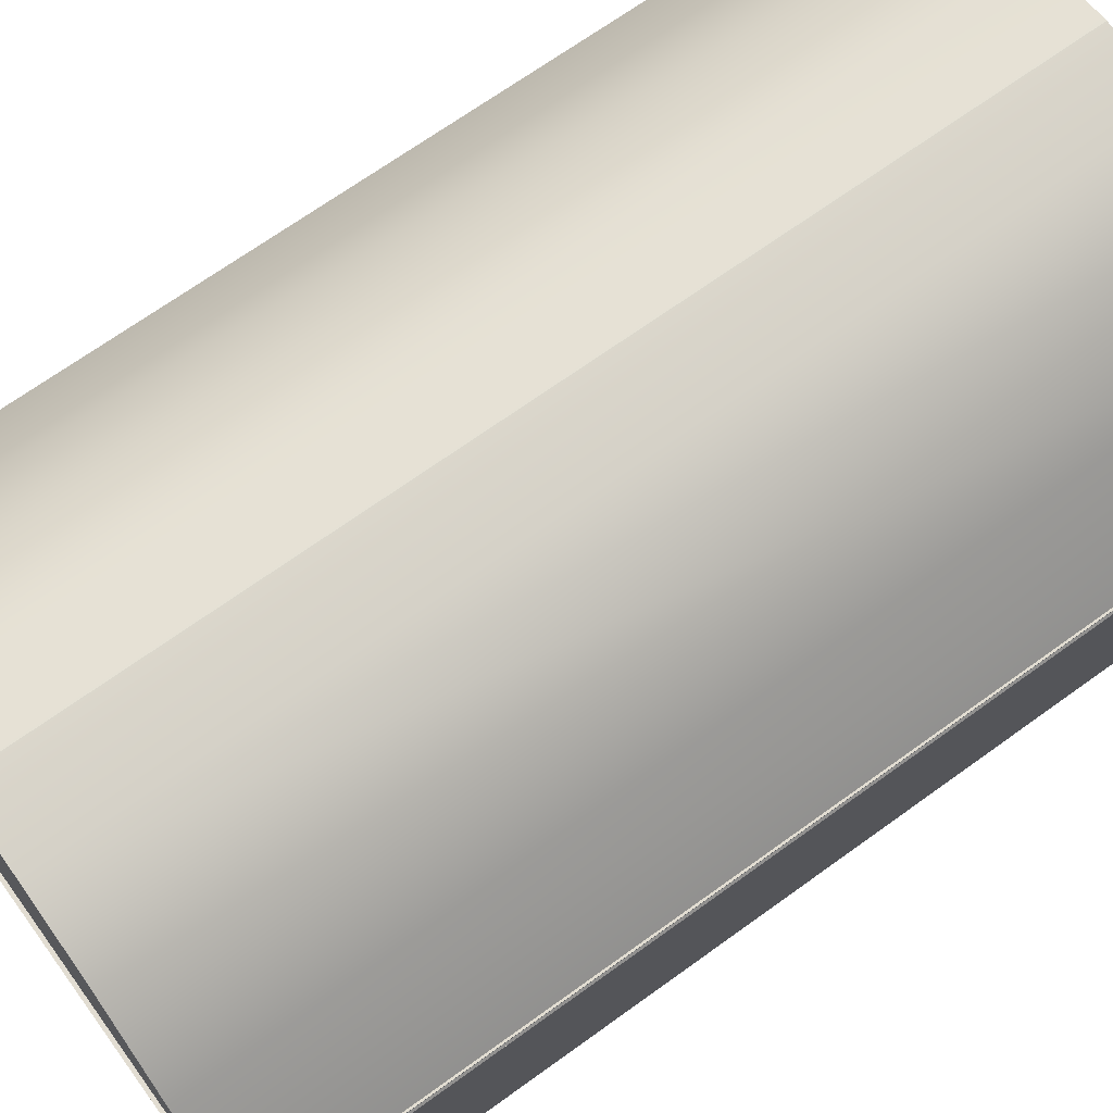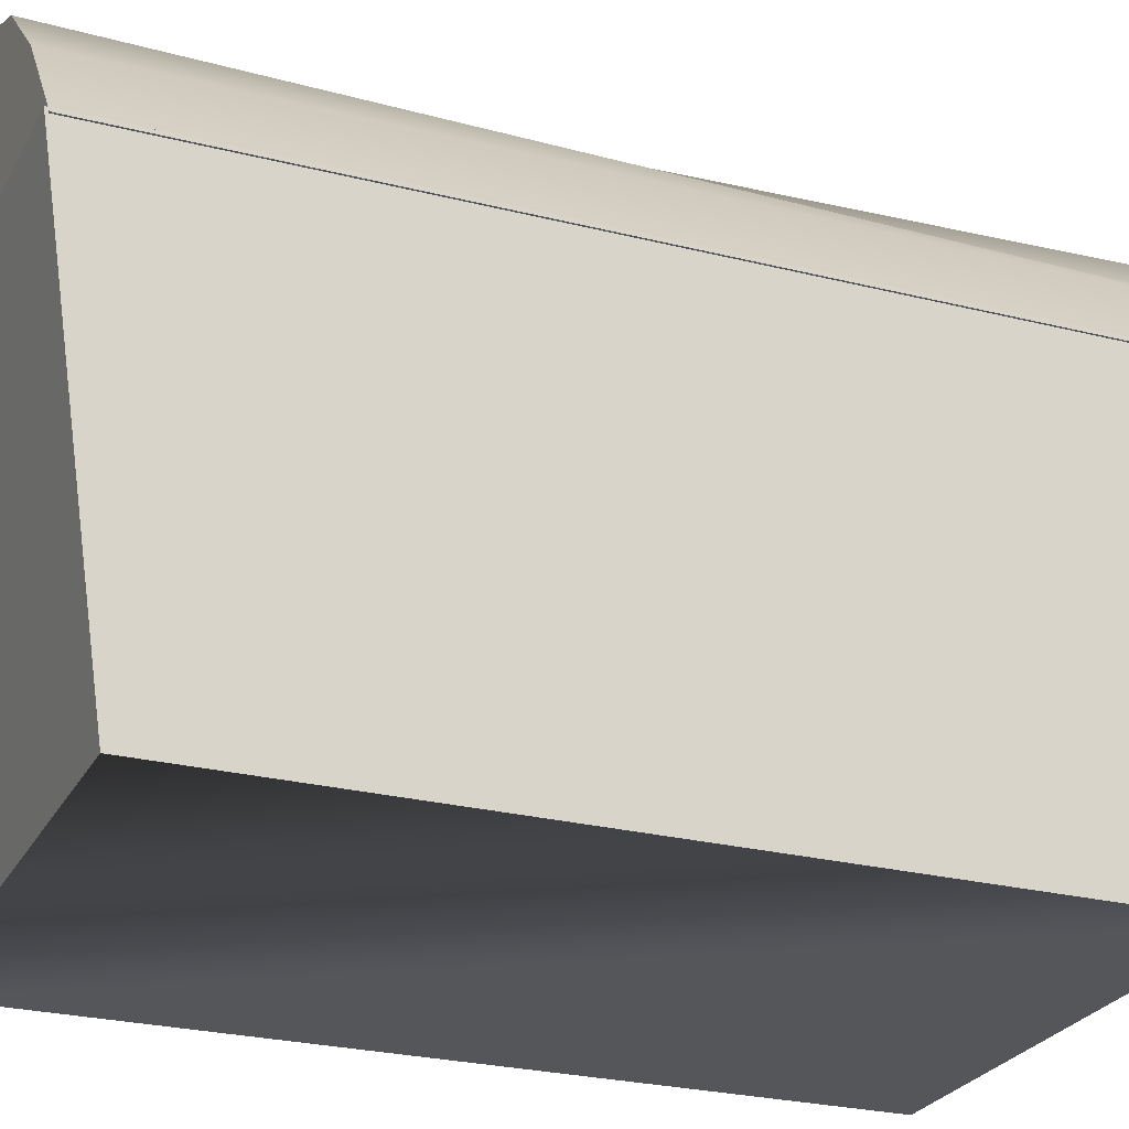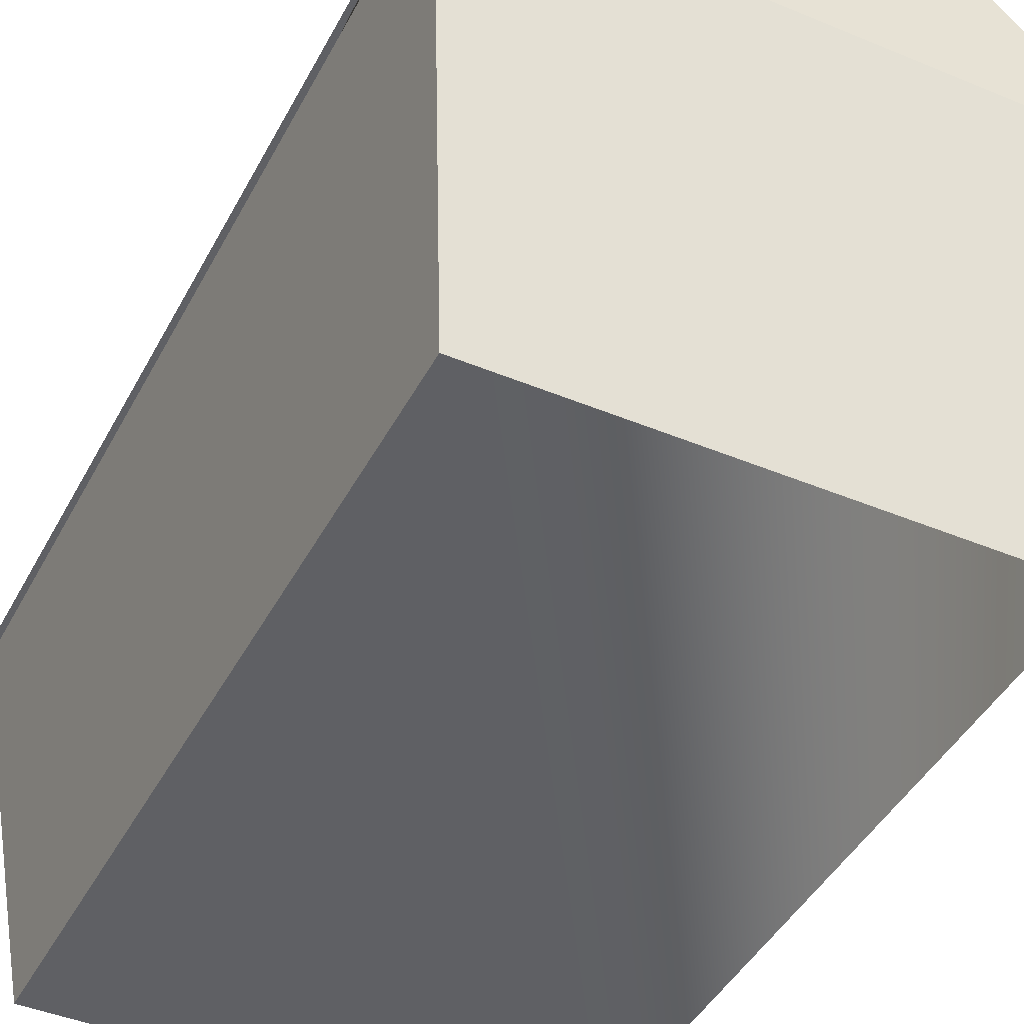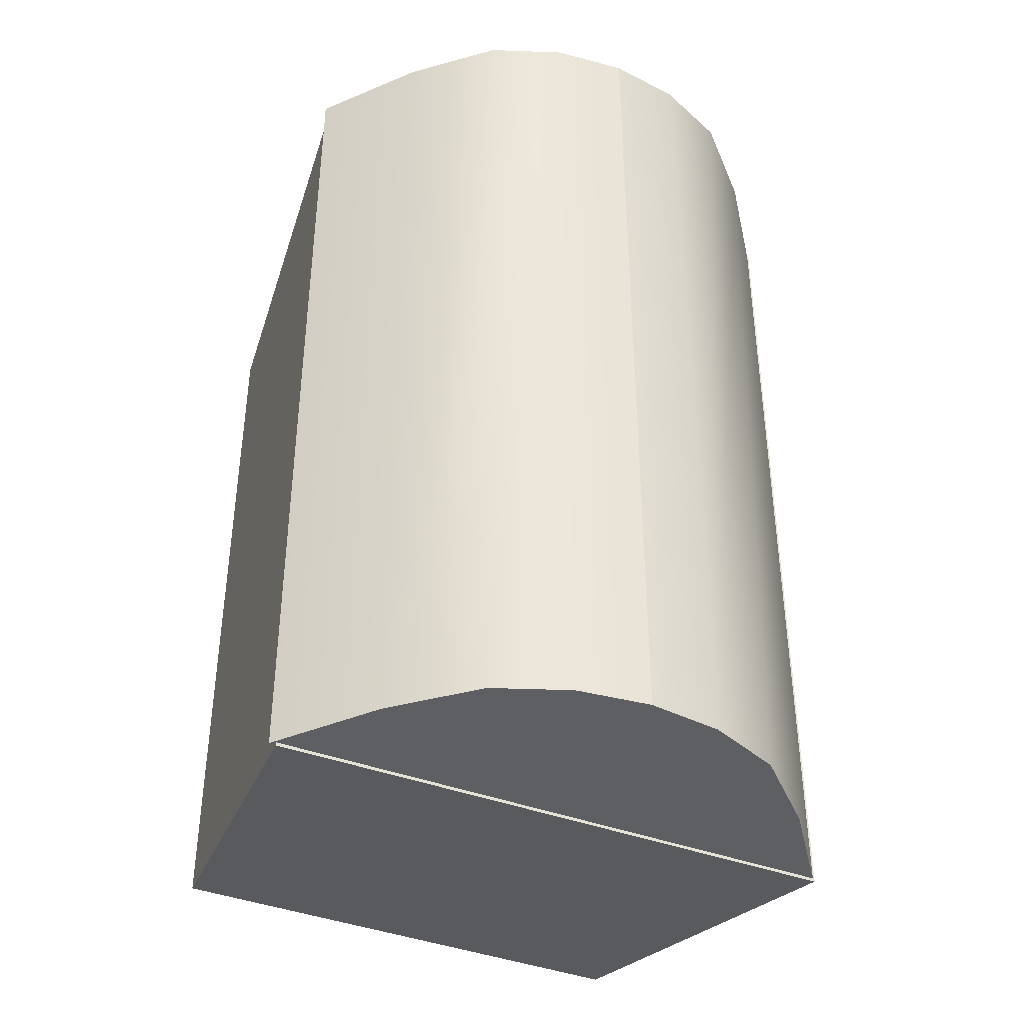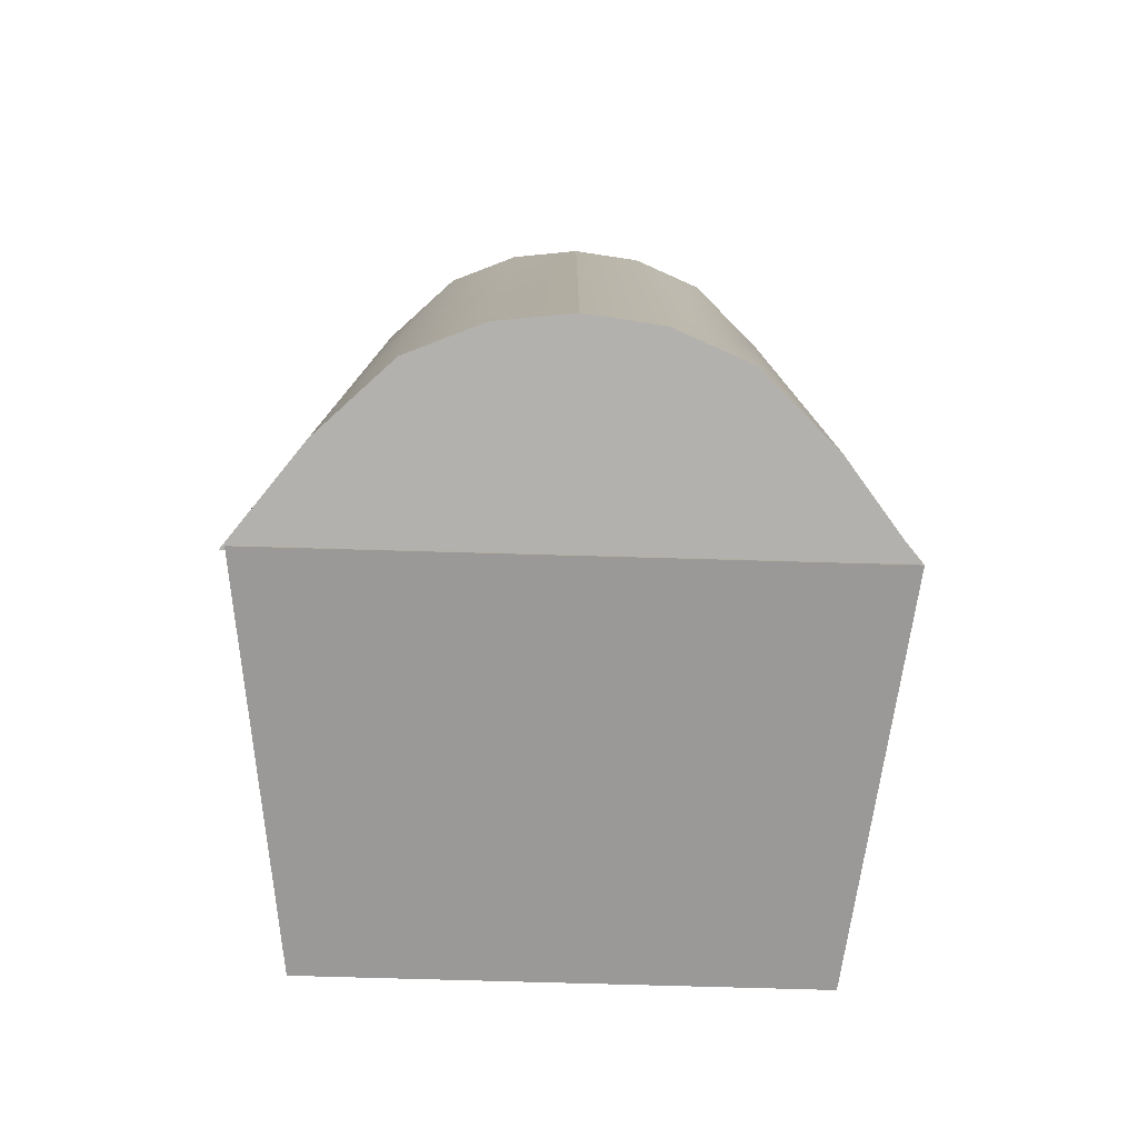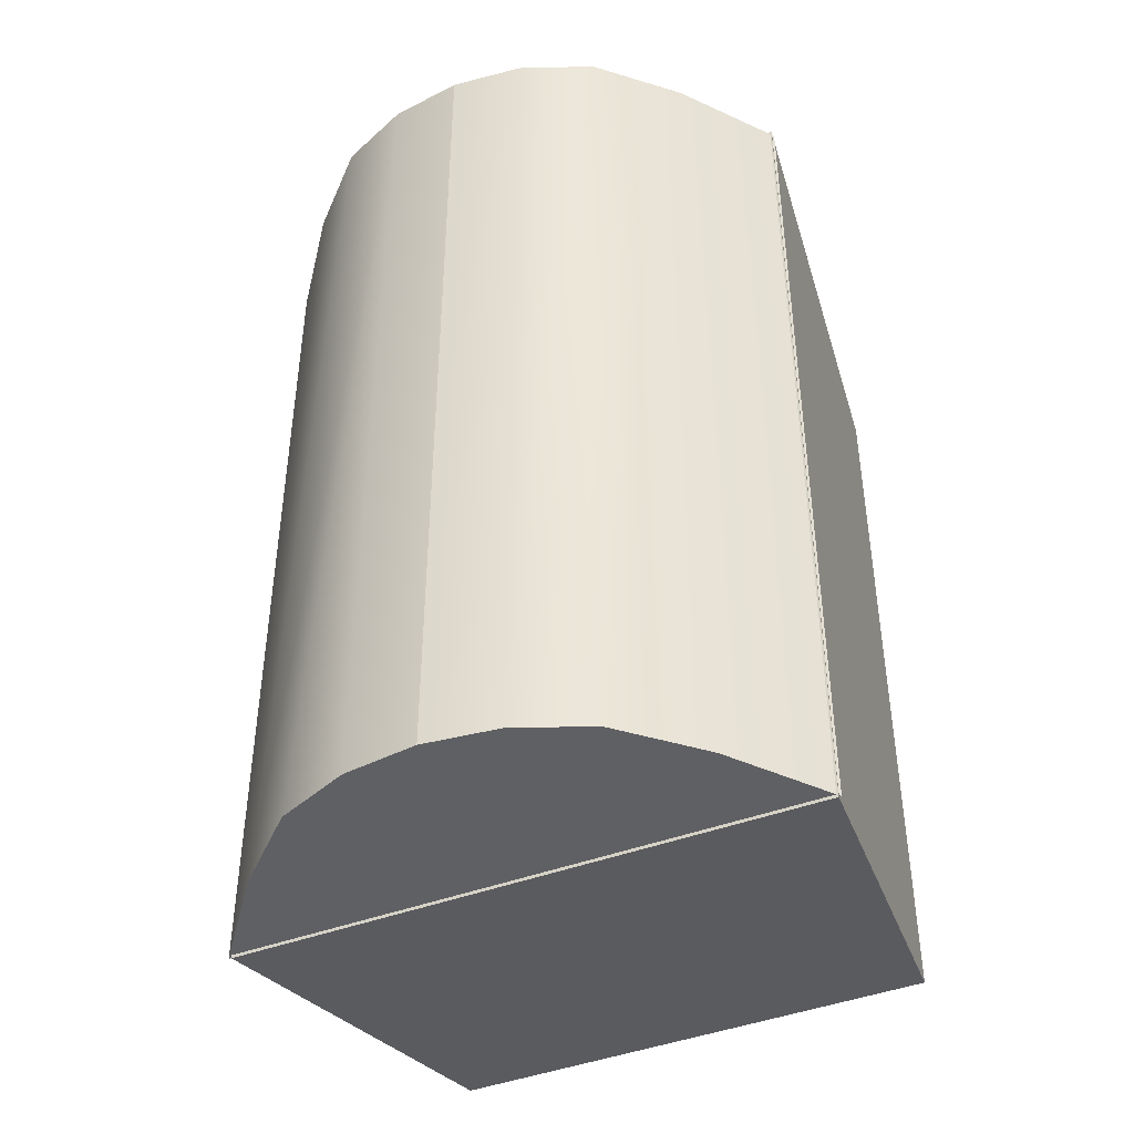
<metadata>
{"format":"obj","ext":"obj","renderer":"f3d","projection":"perspective","resolution":1024,"background":"white","views":[{"elev":68.2,"azim":-126.0,"up":"+Y"},{"elev":-25.4,"azim":-112.2,"up":"+Y"},{"elev":-43.5,"azim":153.8,"up":"+Y"},{"elev":-40.4,"azim":155.0,"up":"+Z"},{"elev":-79.2,"azim":178.4,"up":"+Z"},{"elev":-43.6,"azim":-156.0,"up":"+Z"}]}
</metadata>
<code>
v  -0.8778 1.372 1.856
v  -0.5825 1.654 1.856
v  -0.2872 1.776 -1.856
v  -0.5825 1.654 -1.856
v  -0.8778 1.372 -1.856
v  -1.173 0.9895 1.856
v  -1.173 0.9895 -1.856
v  1.19 0.9895 -1.856
v  0.0082 1.812 -1.856
v  0.5988 1.654 -1.856
v  0.3035 1.776 -1.856
v  0.8941 1.372 -1.856
v  0.8941 1.372 1.856
v  1.19 0.9895 1.856
v  -0.2872 1.776 1.856
v  0.0082 1.812 1.856
v  0.3035 1.776 1.856
v  0.5988 1.654 1.856
v  -0.7705 1.275 -1.718
v  -0.5014 1.529 -1.722
v  -0.2498 1.634 1.72
v  -0.5014 1.529 1.722
v  -0.7705 1.275 1.718
v  -1.036 0.9895 -1.755
v  -1.036 0.9895 1.755
v  1.053 0.9895 -1.755
v  0.7868 1.275 -1.718
v  0.5177 1.529 -1.722
v  0.0082 1.666 -1.72
v  0.2661 1.634 -1.72
v  -0.2498 1.634 -1.72
v  1.053 0.9895 1.755
v  0.7868 1.275 1.718
v  0.0082 1.666 1.72
v  0.5177 1.529 1.722
v  0.2661 1.634 1.72
o Plane_003
g Plane_003
f 1 2 3 4
f 1 4 5 6
f 6 5 7
f 7 5 4 8
f 4 3 9 10
f 9 11 10
f 10 12 8 4
f 13 14 8 12
f 15 16 9 3
f 17 18 12 10
f 17 10 11 16
f 18 13 12
f 2 15 3
f 16 11 9
f 15 2 1 16
f 1 6 14 18
f 14 13 18
f 18 17 16 1
f 19 20 21 22
f 19 22 23 24
f 24 23 25
f 19 24 26 20
f 26 27 28 29
f 28 30 29
f 29 31 20 26
f 27 26 8 32
f 27 32 33 28
f 31 29 34 21
f 30 28 33 35
f 30 35 36 29
f 20 31 21
f 29 36 34
f 22 21 34 23
f 34 36 35 32
f 35 33 32
f 32 25 23 34
f 6 7 26 24
f 6 24 25 14
f 7 8 26
f 8 14 25 32
v  -0.9861 -0.6051 1.579
v  0.9861 -0.6051 1.579
v  1.168 1.006 1.869
v  -1.168 1.006 1.869
v  -0.9861 -0.6051 -1.579
v  -1.168 1.006 -1.869
v  0.9861 -0.6051 -1.579
v  0.915 -0.5374 1.465
v  -0.915 -0.5374 1.465
v  1.078 1.006 1.725
v  0.915 -0.5374 -1.465
v  1.078 1.006 -1.725
v  -1.078 1.006 1.725
v  -1.078 1.006 -1.725
v  -0.915 -0.5374 -1.465
v  1.168 1.006 -1.869
o Cube_003
g Cube_003
f 37 38 37 37
f 37 37 37 37
f 38 39 39 39
f 38 39 39 38
f 37 40 40 40
f 37 40 40 37
f 41 42 42 42
f 41 42 41 41
f 41 43 41 41
f 41 41 41 41
f 44 45 44 44
f 44 44 46 44
f 47 48 48 48
f 47 48 48
f 44 46 46 46
f 44 46 46 44
f 45 49 49 49
f 45 49 49
f 48 47 47
f 48 48 48 48
f 50 50 50 50
f 50 50 51 50
f 46 39 46 46
f 49 40 49 49
f 38 43 38 38
f 38 38 38 38
f 37 38 37 37
f 37 37 37 37
f 41 37 41 41
f 41 43 41 41
f 41 41 41 41
f 41 37 37 41
f 43 52 39 38
f 37 40 37 37
f 47 44 44 47
f 51 50 49 45
f 46 39 46 46
f 46 46 46
f 50 49 49 50
f 43 43 43 38
f 37 40 42 41
f 44 46 48 47
f 46 48 48 46
f 37 37 41 41
f 41 43 41 41
f 41 41 41
f 43 52 52 43
f 47 51 47 47
f 51 51 50 50
f 51 50 51 51
f 50 42 50 50
f 43 43 43 43
f 38 38 38 37
f 38 39 40 37
f 43 43 43 41
f 45 49 45
f 45 45 44 45
f 48 50 50 48
f 49 40 49 49
f 49 49 49
f 38 38 38 37
f 43 43 43 41
f 43 38 37 41
f 51 45 45 51
f 43 43 43 41
f 51 51 47 51
f 45 49 46 44
f 50 51 47 48
f 49 46 46 49
f 51 45 44 47
f 38 38 38
f 38 39 38 38
f 48 52 48 48
f 43 43 43 43
f 43 38 38 43
f 43 43 43
f 52 52 48 48
f 42 42 50 50
f 39 39 39 46
f 40 40 40 49
f 39 39 39 46
f 42 40 49 50
f 39 52 48 46
f 42 42 42 50
f 52 42 50 48
f 40 40 40 49
f 40 39 46 49
f 52 52 52 48
f 52 52 52 52
f 42 42 42 42
f 39 39 39
f 40 40 40
f 42 40 40 42
f 39 52 52 39
f 52 42 42 52
f 40 39 39 40
f 52 43 52 52
f 38 43 38 38
f 38 38 38
f 37 38 37 37
f 37 37 37
f 42 41 41 42
f 43 43 43 38
f 37 37 41 37
f 38 38 38 37
f 52 43 41 42
f 52 43 43

</code>
